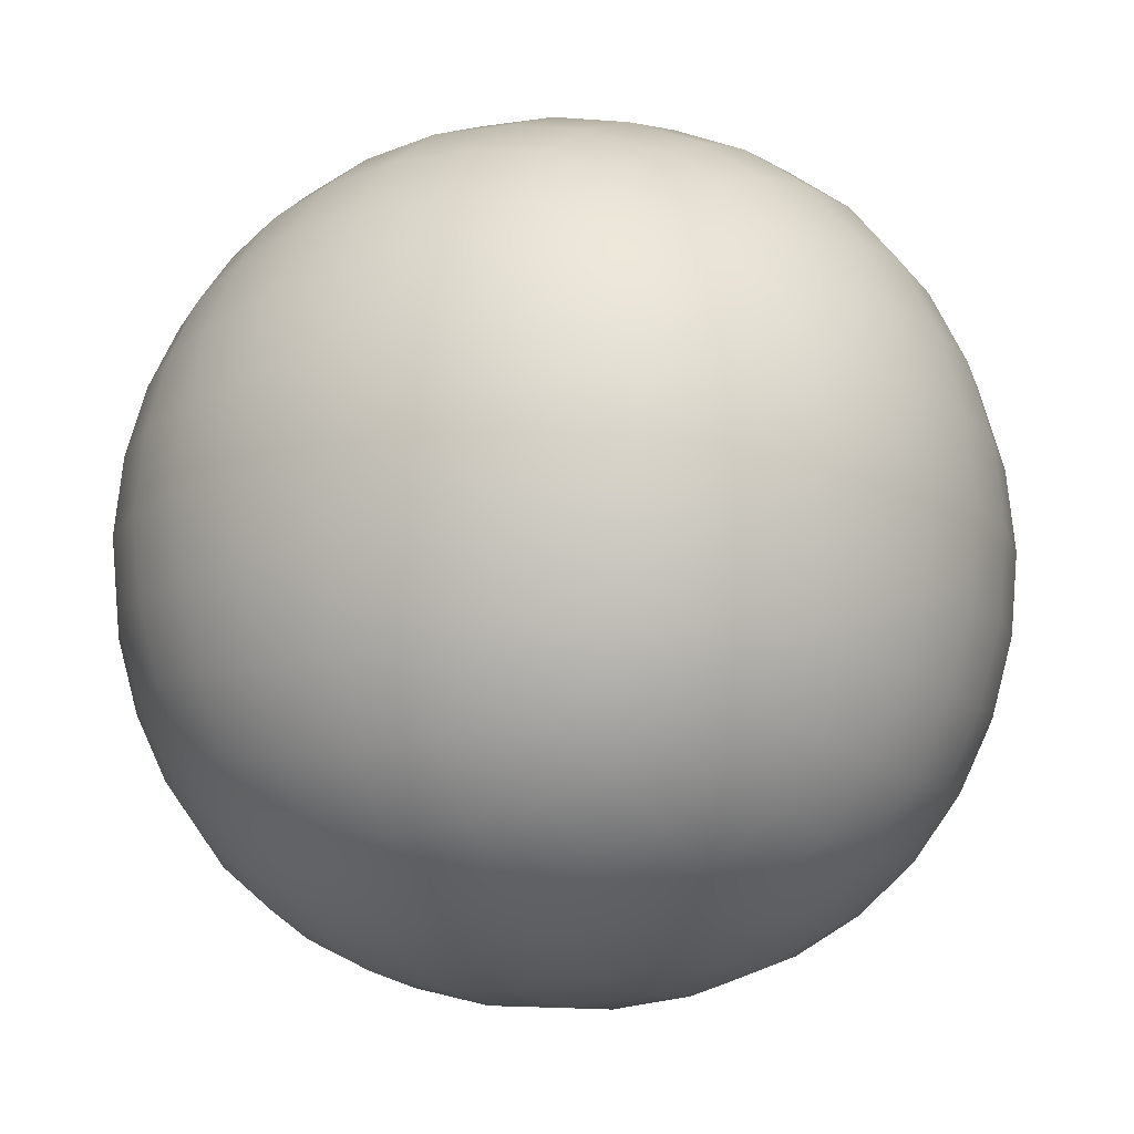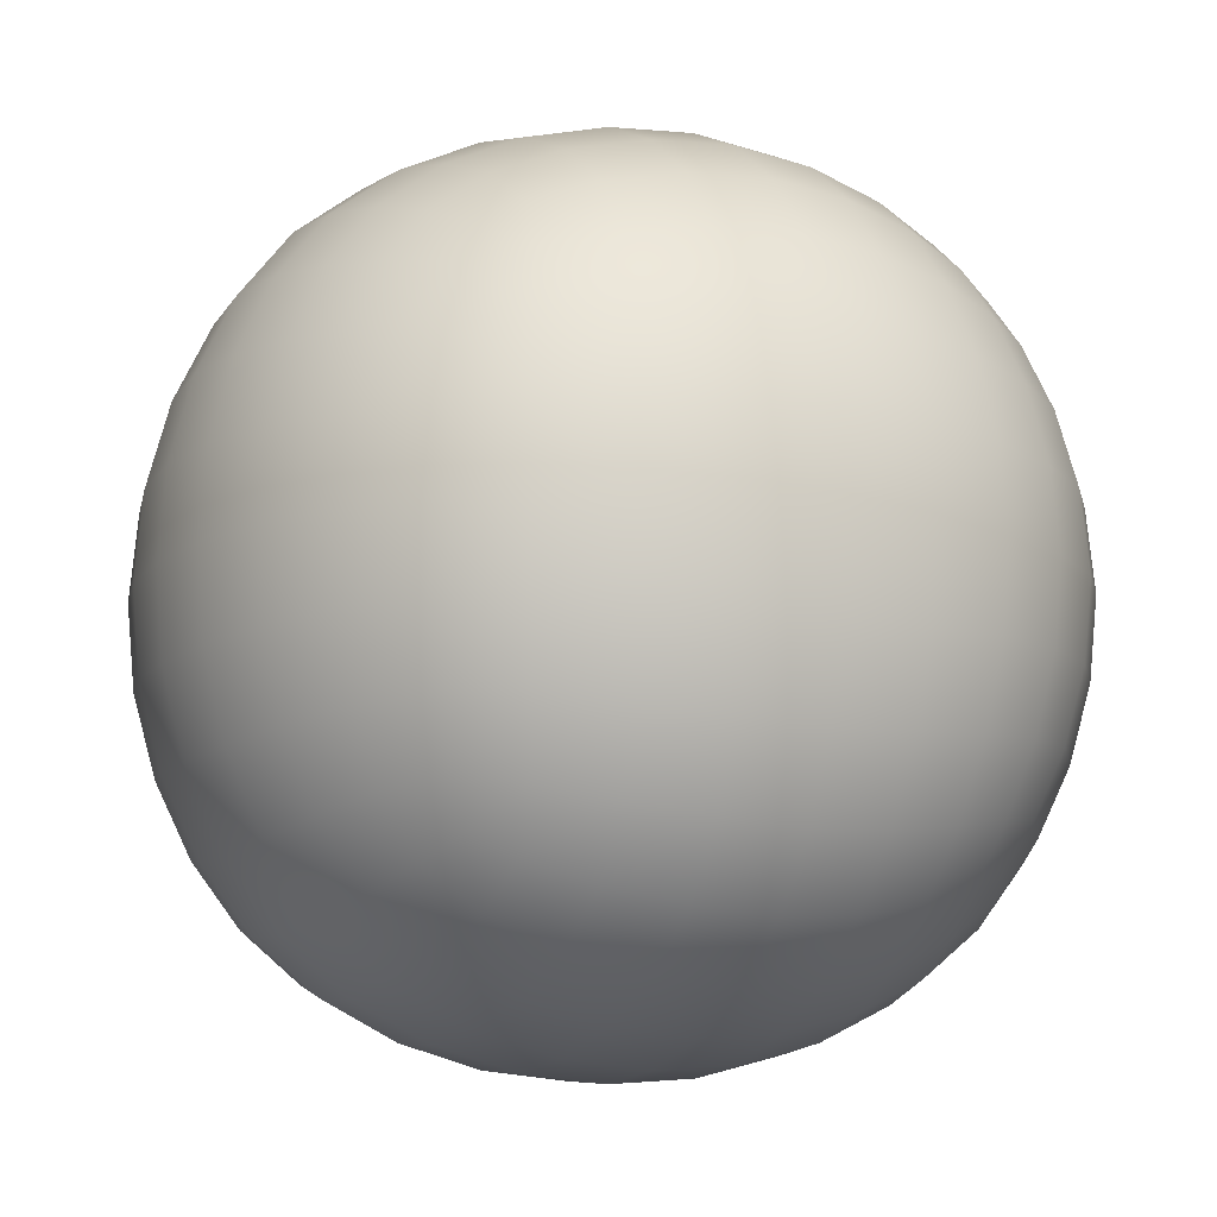
<metadata>
{"format":"obj","ext":"obj","renderer":"f3d","projection":"perspective","resolution":1024,"background":"white","views":[{"elev":-15.2,"azim":-149.7,"up":"+Z"},{"elev":-11.9,"azim":63.8,"up":"+Y"}]}
</metadata>
<code>
o Cube.002
v 101.9 0 0
v 100.2 0 20.68
v 94.94 0 40.5
v 86.26 0 58.61
v 100.2 -20.68 0
v 94.94 -40.5 0
v 86.26 -58.61 0
v 100.2 0 -20.68
v 94.94 0 -40.5
v 86.26 0 -58.61
v 100.2 20.68 0
v 94.94 40.5 0
v 86.26 58.61 0
v 98.44 20.31 20.31
v 93.3 19.58 39.79
v 84.77 18.85 57.58
v 93.3 39.79 19.58
v 88.49 38.27 38.27
v 80.61 36.59 55.18
v 84.77 57.58 18.85
v 80.61 55.18 36.59
v 74.13 52.1 52.1
v 98.44 -20.31 20.31
v 93.3 -39.79 19.58
v 84.77 -57.58 18.85
v 93.3 -19.58 39.79
v 88.49 -38.27 38.27
v 80.61 -55.18 36.59
v 84.77 -18.85 57.58
v 80.61 -36.59 55.18
v 74.13 -52.1 52.1
v 98.44 -20.31 -20.31
v 93.3 -19.58 -39.79
v 84.77 -18.85 -57.58
v 93.3 -39.79 -19.58
v 88.49 -38.27 -38.27
v 80.61 -36.59 -55.18
v 84.77 -57.58 -18.85
v 80.61 -55.18 -36.59
v 74.13 -52.1 -52.1
v 98.44 20.31 -20.31
v 93.3 39.79 -19.58
v 84.77 57.58 -18.85
v 93.3 19.58 -39.79
v 88.49 38.27 -38.27
v 80.61 55.18 -36.59
v 84.77 18.85 -57.58
v 80.61 36.59 -55.18
v 74.13 52.1 -52.1
v 0 -101.9 0
v 0 -100.2 20.68
v 0 -94.94 40.5
v 0 -86.26 58.61
v -20.68 -100.2 0
v -40.5 -94.94 0
v -58.61 -86.26 0
v 0 -100.2 -20.68
v 0 -94.94 -40.5
v 0 -86.26 -58.61
v 20.68 -100.2 0
v 40.5 -94.94 0
v 58.61 -86.26 0
v 20.31 -98.44 20.31
v 19.58 -93.3 39.79
v 18.85 -84.77 57.58
v 39.79 -93.3 19.58
v 38.27 -88.49 38.27
v 36.59 -80.61 55.18
v 57.58 -84.77 18.85
v 55.18 -80.61 36.59
v 52.1 -74.13 52.1
v -20.31 -98.44 20.31
v -39.79 -93.3 19.58
v -57.58 -84.77 18.85
v -19.58 -93.3 39.79
v -38.27 -88.49 38.27
v -55.18 -80.61 36.59
v -18.85 -84.77 57.58
v -36.59 -80.61 55.18
v -52.1 -74.13 52.1
v -20.31 -98.44 -20.31
v -19.58 -93.3 -39.79
v -18.85 -84.77 -57.58
v -39.79 -93.3 -19.58
v -38.27 -88.49 -38.27
v -36.59 -80.61 -55.18
v -57.58 -84.77 -18.85
v -55.18 -80.61 -36.59
v -52.1 -74.13 -52.1
v 20.31 -98.44 -20.31
v 39.79 -93.3 -19.58
v 57.58 -84.77 -18.85
v 19.58 -93.3 -39.79
v 38.27 -88.49 -38.27
v 55.18 -80.61 -36.59
v 18.85 -84.77 -57.58
v 36.59 -80.61 -55.18
v 52.1 -74.13 -52.1
v -101.9 0 0
v -100.2 0 20.68
v -94.94 0 40.5
v -86.26 0 58.61
v -100.2 20.68 0
v -94.94 40.5 0
v -86.26 58.61 0
v -100.2 0 -20.68
v -94.94 0 -40.5
v -86.26 0 -58.61
v -100.2 -20.68 0
v -94.94 -40.5 0
v -86.26 -58.61 0
v -98.44 -20.31 20.31
v -93.3 -19.58 39.79
v -84.77 -18.85 57.58
v -93.3 -39.79 19.58
v -88.49 -38.27 38.27
v -80.61 -36.59 55.18
v -84.77 -57.58 18.85
v -80.61 -55.18 36.59
v -74.13 -52.1 52.1
v -98.44 20.31 20.31
v -93.3 39.79 19.58
v -84.77 57.58 18.85
v -93.3 19.58 39.79
v -88.49 38.27 38.27
v -80.61 55.18 36.59
v -84.77 18.85 57.58
v -80.61 36.59 55.18
v -74.13 52.1 52.1
v -98.44 20.31 -20.31
v -93.3 19.58 -39.79
v -84.77 18.85 -57.58
v -93.3 39.79 -19.58
v -88.49 38.27 -38.27
v -80.61 36.59 -55.18
v -84.77 57.58 -18.85
v -80.61 55.18 -36.59
v -74.13 52.1 -52.1
v -98.44 -20.31 -20.31
v -93.3 -39.79 -19.58
v -84.77 -57.58 -18.85
v -93.3 -19.58 -39.79
v -88.49 -38.27 -38.27
v -80.61 -55.18 -36.59
v -84.77 -18.85 -57.58
v -80.61 -36.59 -55.18
v -74.13 -52.1 -52.1
v 0 101.9 0
v 0 100.2 20.68
v 0 94.94 40.5
v 0 86.26 58.61
v 20.68 100.2 0
v 40.5 94.94 0
v 58.61 86.26 0
v 0 100.2 -20.68
v 0 94.94 -40.5
v 0 86.26 -58.61
v -20.68 100.2 0
v -40.5 94.94 0
v -58.61 86.26 0
v -20.31 98.44 20.31
v -19.58 93.3 39.79
v -18.85 84.77 57.58
v -39.79 93.3 19.58
v -38.27 88.49 38.27
v -36.59 80.61 55.18
v -57.58 84.77 18.85
v -55.18 80.61 36.59
v -52.1 74.13 52.1
v 20.31 98.44 20.31
v 39.79 93.3 19.58
v 57.58 84.77 18.85
v 19.58 93.3 39.79
v 38.27 88.49 38.27
v 55.18 80.61 36.59
v 18.85 84.77 57.58
v 36.59 80.61 55.18
v 52.1 74.13 52.1
v 20.31 98.44 -20.31
v 19.58 93.3 -39.79
v 18.85 84.77 -57.58
v 39.79 93.3 -19.58
v 38.27 88.49 -38.27
v 36.59 80.61 -55.18
v 57.58 84.77 -18.85
v 55.18 80.61 -36.59
v 52.1 74.13 -52.1
v -20.31 98.44 -20.31
v -39.79 93.3 -19.58
v -57.58 84.77 -18.85
v -19.58 93.3 -39.79
v -38.27 88.49 -38.27
v -55.18 80.61 -36.59
v -18.85 84.77 -57.58
v -36.59 80.61 -55.18
v -52.1 74.13 -52.1
v 0 0 -101.9
v 20.68 0 -100.2
v 40.5 0 -94.94
v 58.61 0 -86.26
v 0 -20.68 -100.2
v 0 -40.5 -94.94
v 0 -58.61 -86.26
v -20.68 0 -100.2
v -40.5 0 -94.94
v -58.61 0 -86.26
v 0 20.68 -100.2
v 0 40.5 -94.94
v 0 58.61 -86.26
v 20.31 20.31 -98.44
v 39.79 19.58 -93.3
v 57.58 18.85 -84.77
v 19.58 39.79 -93.3
v 38.27 38.27 -88.49
v 55.18 36.59 -80.61
v 18.85 57.58 -84.77
v 36.59 55.18 -80.61
v 52.1 52.1 -74.13
v 20.31 -20.31 -98.44
v 19.58 -39.79 -93.3
v 18.85 -57.58 -84.77
v 39.79 -19.58 -93.3
v 38.27 -38.27 -88.49
v 36.59 -55.18 -80.61
v 57.58 -18.85 -84.77
v 55.18 -36.59 -80.61
v 52.1 -52.1 -74.13
v -20.31 -20.31 -98.44
v -39.79 -19.58 -93.3
v -57.58 -18.85 -84.77
v -19.58 -39.79 -93.3
v -38.27 -38.27 -88.49
v -55.18 -36.59 -80.61
v -18.85 -57.58 -84.77
v -36.59 -55.18 -80.61
v -52.1 -52.1 -74.13
v -20.31 20.31 -98.44
v -19.58 39.79 -93.3
v -18.85 57.58 -84.77
v -39.79 19.58 -93.3
v -38.27 38.27 -88.49
v -36.59 55.18 -80.61
v -57.58 18.85 -84.77
v -55.18 36.59 -80.61
v -52.1 52.1 -74.13
v 0 0 101.9
v -20.68 0 100.2
v -40.5 0 94.94
v -58.61 0 86.26
v 0 -20.68 100.2
v 0 -40.5 94.94
v 0 -58.61 86.26
v 20.68 0 100.2
v 40.5 0 94.94
v 58.61 0 86.26
v 0 20.68 100.2
v 0 40.5 94.94
v 0 58.61 86.26
v -20.31 20.31 98.44
v -39.79 19.58 93.3
v -57.58 18.85 84.77
v -19.58 39.79 93.3
v -38.27 38.27 88.49
v -55.18 36.59 80.61
v -18.85 57.58 84.77
v -36.59 55.18 80.61
v -52.1 52.1 74.13
v -20.31 -20.31 98.44
v -19.58 -39.79 93.3
v -18.85 -57.58 84.77
v -39.79 -19.58 93.3
v -38.27 -38.27 88.49
v -36.59 -55.18 80.61
v -57.58 -18.85 84.77
v -55.18 -36.59 80.61
v -52.1 -52.1 74.13
v 20.31 -20.31 98.44
v 39.79 -19.58 93.3
v 57.58 -18.85 84.77
v 19.58 -39.79 93.3
v 38.27 -38.27 88.49
v 55.18 -36.59 80.61
v 18.85 -57.58 84.77
v 36.59 -55.18 80.61
v 52.1 -52.1 74.13
v 20.31 20.31 98.44
v 19.58 39.79 93.3
v 18.85 57.58 84.77
v 39.79 19.58 93.3
v 38.27 38.27 88.49
v 36.59 55.18 80.61
v 57.58 18.85 84.77
v 55.18 36.59 80.61
v 52.1 52.1 74.13
v 64.8 64.8 -50.39
v 69.54 69.54 -35.71
v 72.85 72.85 -18.49
v 74.15 74.15 0
v 72.85 72.85 18.49
v 69.54 69.54 35.71
v 64.8 64.8 50.39
v 64.8 50.39 64.8
v 69.54 35.71 69.54
v 72.85 18.49 72.85
v 74.15 0 74.15
v 72.85 -18.49 72.85
v 69.54 -35.71 69.54
v 64.8 -50.39 64.8
v 64.8 -64.8 50.39
v 69.54 -69.54 35.71
v 72.85 -72.85 18.49
v 74.15 -74.15 0
v 72.85 -72.85 -18.49
v 69.54 -69.54 -35.71
v 64.8 -64.8 -50.39
v 64.8 -50.39 -64.8
v 69.54 -35.71 -69.54
v 72.85 -18.49 -72.85
v 74.15 0 -74.15
v 72.85 18.49 -72.85
v 69.54 35.71 -69.54
v 64.8 50.39 -64.8
v 50.39 -64.8 64.8
v 35.71 -69.54 69.54
v 18.49 -72.85 72.85
v 0 -74.15 74.15
v -18.49 -72.85 72.85
v -35.71 -69.54 69.54
v -50.39 -64.8 64.8
v -64.8 -64.8 50.39
v -69.54 -69.54 35.71
v -72.85 -72.85 18.49
v -74.15 -74.15 0
v -72.85 -72.85 -18.49
v -69.54 -69.54 -35.71
v -64.8 -64.8 -50.39
v -50.39 -64.8 -64.8
v -35.71 -69.54 -69.54
v -18.49 -72.85 -72.85
v 0 -74.15 -74.15
v 18.49 -72.85 -72.85
v 35.71 -69.54 -69.54
v 50.39 -64.8 -64.8
v -64.8 -50.39 64.8
v -69.54 -35.71 69.54
v -72.85 -18.49 72.85
v -74.15 0 74.15
v -72.85 18.49 72.85
v -69.54 35.71 69.54
v -64.8 50.39 64.8
v -64.8 64.8 50.39
v -69.54 69.54 35.71
v -72.85 72.85 18.49
v -74.15 74.15 0
v -72.85 72.85 -18.49
v -69.54 69.54 -35.71
v -64.8 64.8 -50.39
v -64.8 50.39 -64.8
v -69.54 35.71 -69.54
v -72.85 18.49 -72.85
v -74.15 0 -74.15
v -72.85 -18.49 -72.85
v -69.54 -35.71 -69.54
v -64.8 -50.39 -64.8
v -50.39 64.8 64.8
v -35.71 69.54 69.54
v -18.49 72.85 72.85
v 0 74.15 74.15
v 18.49 72.85 72.85
v 35.71 69.54 69.54
v 50.39 64.8 64.8
v 50.39 64.8 -64.8
v 35.71 69.54 -69.54
v 18.49 72.85 -72.85
v 0 74.15 -74.15
v -18.49 72.85 -72.85
v -35.71 69.54 -69.54
v -50.39 64.8 -64.8
v 60.19 60.19 -60.19
v 60.19 -60.19 -60.19
v -60.19 -60.19 -60.19
v -60.19 60.19 -60.19
v 60.19 60.19 60.19
v 60.19 -60.19 60.19
v -60.19 -60.19 60.19
v -60.19 60.19 60.19
g Cube.002_Cube.002_None
f 1 11 14
f 2 14 15
f 3 15 16
f 4 16 304
f 11 12 17
f 14 17 18
f 15 18 19
f 16 19 303
f 12 13 20
f 17 20 21
f 18 21 22
f 19 22 302
f 13 298 299
f 20 299 300
f 21 300 301
f 22 301 383
f 1 2 23
f 5 23 24
f 6 24 25
f 7 25 311
f 2 3 26
f 23 26 27
f 24 27 28
f 25 28 310
f 3 4 29
f 26 29 30
f 27 30 31
f 28 31 309
f 4 305 306
f 29 306 307
f 30 307 308
f 31 308 384
f 1 5 32
f 8 32 33
f 9 33 34
f 10 34 318
f 5 6 35
f 32 35 36
f 33 36 37
f 34 37 317
f 6 7 38
f 35 38 39
f 36 39 40
f 37 40 316
f 7 312 313
f 38 313 314
f 39 314 315
f 40 315 380
f 1 8 41
f 11 41 42
f 12 42 43
f 13 43 297
f 8 9 44
f 41 44 45
f 42 45 46
f 43 46 296
f 9 10 47
f 44 47 48
f 45 48 49
f 46 49 295
f 10 319 320
f 47 320 321
f 48 321 322
f 49 322 379
f 50 60 63
f 51 63 64
f 52 64 65
f 53 65 325
f 60 61 66
f 63 66 67
f 64 67 68
f 65 68 324
f 61 62 69
f 66 69 70
f 67 70 71
f 68 71 323
f 62 312 311
f 69 311 310
f 70 310 309
f 71 309 384
f 50 51 72
f 54 72 73
f 55 73 74
f 56 74 332
f 51 52 75
f 72 75 76
f 73 76 77
f 74 77 331
f 52 53 78
f 75 78 79
f 76 79 80
f 77 80 330
f 53 326 327
f 78 327 328
f 79 328 329
f 80 329 385
f 50 54 81
f 57 81 82
f 58 82 83
f 59 83 339
f 54 55 84
f 81 84 85
f 82 85 86
f 83 86 338
f 55 56 87
f 84 87 88
f 85 88 89
f 86 89 337
f 56 333 334
f 87 334 335
f 88 335 336
f 89 336 381
f 50 57 90
f 60 90 91
f 61 91 92
f 62 92 313
f 57 58 93
f 90 93 94
f 91 94 95
f 92 95 314
f 58 59 96
f 93 96 97
f 94 97 98
f 95 98 315
f 59 340 341
f 96 341 342
f 97 342 343
f 98 343 380
f 99 109 112
f 100 112 113
f 101 113 114
f 102 114 346
f 109 110 115
f 112 115 116
f 113 116 117
f 114 117 345
f 110 111 118
f 115 118 119
f 116 119 120
f 117 120 344
f 111 333 332
f 118 332 331
f 119 331 330
f 120 330 385
f 99 100 121
f 103 121 122
f 104 122 123
f 105 123 353
f 100 101 124
f 121 124 125
f 122 125 126
f 123 126 352
f 101 102 127
f 124 127 128
f 125 128 129
f 126 129 351
f 102 347 348
f 127 348 349
f 128 349 350
f 129 350 386
f 99 103 130
f 106 130 131
f 107 131 132
f 108 132 360
f 103 104 133
f 130 133 134
f 131 134 135
f 132 135 359
f 104 105 136
f 133 136 137
f 134 137 138
f 135 138 358
f 105 354 355
f 136 355 356
f 137 356 357
f 138 357 382
f 99 106 139
f 109 139 140
f 110 140 141
f 111 141 334
f 106 107 142
f 139 142 143
f 140 143 144
f 141 144 335
f 107 108 145
f 142 145 146
f 143 146 147
f 144 147 336
f 108 361 362
f 145 362 363
f 146 363 364
f 147 364 381
f 148 158 161
f 149 161 162
f 150 162 163
f 151 163 367
f 158 159 164
f 161 164 165
f 162 165 166
f 163 166 366
f 159 160 167
f 164 167 168
f 165 168 169
f 166 169 365
f 160 354 353
f 167 353 352
f 168 352 351
f 169 351 386
f 148 149 170
f 152 170 171
f 153 171 172
f 154 172 299
f 149 150 173
f 170 173 174
f 171 174 175
f 172 175 300
f 150 151 176
f 173 176 177
f 174 177 178
f 175 178 301
f 151 368 369
f 176 369 370
f 177 370 371
f 178 371 383
f 148 152 179
f 155 179 180
f 156 180 181
f 157 181 374
f 152 153 182
f 179 182 183
f 180 183 184
f 181 184 373
f 153 154 185
f 182 185 186
f 183 186 187
f 184 187 372
f 154 298 297
f 185 297 296
f 186 296 295
f 187 295 379
f 148 155 188
f 158 188 189
f 159 189 190
f 160 190 355
f 155 156 191
f 188 191 192
f 189 192 193
f 190 193 356
f 156 157 194
f 191 194 195
f 192 195 196
f 193 196 357
f 157 375 376
f 194 376 377
f 195 377 378
f 196 378 382
f 197 207 210
f 198 210 211
f 199 211 212
f 200 212 320
f 207 208 213
f 210 213 214
f 211 214 215
f 212 215 321
f 208 209 216
f 213 216 217
f 214 217 218
f 215 218 322
f 209 375 374
f 216 374 373
f 217 373 372
f 218 372 379
f 197 198 219
f 201 219 220
f 202 220 221
f 203 221 341
f 198 199 222
f 219 222 223
f 220 223 224
f 221 224 342
f 199 200 225
f 222 225 226
f 223 226 227
f 224 227 343
f 200 319 318
f 225 318 317
f 226 317 316
f 227 316 380
f 197 201 228
f 204 228 229
f 205 229 230
f 206 230 362
f 201 202 231
f 228 231 232
f 229 232 233
f 230 233 363
f 202 203 234
f 231 234 235
f 232 235 236
f 233 236 364
f 203 340 339
f 234 339 338
f 235 338 337
f 236 337 381
f 197 204 237
f 207 237 238
f 208 238 239
f 209 239 376
f 204 205 240
f 237 240 241
f 238 241 242
f 239 242 377
f 205 206 243
f 240 243 244
f 241 244 245
f 242 245 378
f 206 361 360
f 243 360 359
f 244 359 358
f 245 358 382
f 246 256 259
f 247 259 260
f 248 260 261
f 249 261 348
f 256 257 262
f 259 262 263
f 260 263 264
f 261 264 349
f 257 258 265
f 262 265 266
f 263 266 267
f 264 267 350
f 258 368 367
f 265 367 366
f 266 366 365
f 267 365 386
f 246 247 268
f 250 268 269
f 251 269 270
f 252 270 327
f 247 248 271
f 268 271 272
f 269 272 273
f 270 273 328
f 248 249 274
f 271 274 275
f 272 275 276
f 273 276 329
f 249 347 346
f 274 346 345
f 275 345 344
f 276 344 385
f 246 250 277
f 253 277 278
f 254 278 279
f 255 279 306
f 250 251 280
f 277 280 281
f 278 281 282
f 279 282 307
f 251 252 283
f 280 283 284
f 281 284 285
f 282 285 308
f 252 326 325
f 283 325 324
f 284 324 323
f 285 323 384
f 246 253 286
f 256 286 287
f 257 287 288
f 258 288 369
f 253 254 289
f 286 289 290
f 287 290 291
f 288 291 370
f 254 255 292
f 289 292 293
f 290 293 294
f 291 294 371
f 255 305 304
f 292 304 303
f 293 303 302
f 294 302 383
f 2 1 14
f 3 2 15
f 4 3 16
f 305 4 304
f 14 11 17
f 15 14 18
f 16 15 19
f 304 16 303
f 17 12 20
f 18 17 21
f 19 18 22
f 303 19 302
f 20 13 299
f 21 20 300
f 22 21 301
f 302 22 383
f 5 1 23
f 6 5 24
f 7 6 25
f 312 7 311
f 23 2 26
f 24 23 27
f 25 24 28
f 311 25 310
f 26 3 29
f 27 26 30
f 28 27 31
f 310 28 309
f 29 4 306
f 30 29 307
f 31 30 308
f 309 31 384
f 8 1 32
f 9 8 33
f 10 9 34
f 319 10 318
f 32 5 35
f 33 32 36
f 34 33 37
f 318 34 317
f 35 6 38
f 36 35 39
f 37 36 40
f 317 37 316
f 38 7 313
f 39 38 314
f 40 39 315
f 316 40 380
f 11 1 41
f 12 11 42
f 13 12 43
f 298 13 297
f 41 8 44
f 42 41 45
f 43 42 46
f 297 43 296
f 44 9 47
f 45 44 48
f 46 45 49
f 296 46 295
f 47 10 320
f 48 47 321
f 49 48 322
f 295 49 379
f 51 50 63
f 52 51 64
f 53 52 65
f 326 53 325
f 63 60 66
f 64 63 67
f 65 64 68
f 325 65 324
f 66 61 69
f 67 66 70
f 68 67 71
f 324 68 323
f 69 62 311
f 70 69 310
f 71 70 309
f 323 71 384
f 54 50 72
f 55 54 73
f 56 55 74
f 333 56 332
f 72 51 75
f 73 72 76
f 74 73 77
f 332 74 331
f 75 52 78
f 76 75 79
f 77 76 80
f 331 77 330
f 78 53 327
f 79 78 328
f 80 79 329
f 330 80 385
f 57 50 81
f 58 57 82
f 59 58 83
f 340 59 339
f 81 54 84
f 82 81 85
f 83 82 86
f 339 83 338
f 84 55 87
f 85 84 88
f 86 85 89
f 338 86 337
f 87 56 334
f 88 87 335
f 89 88 336
f 337 89 381
f 60 50 90
f 61 60 91
f 62 61 92
f 312 62 313
f 90 57 93
f 91 90 94
f 92 91 95
f 313 92 314
f 93 58 96
f 94 93 97
f 95 94 98
f 314 95 315
f 96 59 341
f 97 96 342
f 98 97 343
f 315 98 380
f 100 99 112
f 101 100 113
f 102 101 114
f 347 102 346
f 112 109 115
f 113 112 116
f 114 113 117
f 346 114 345
f 115 110 118
f 116 115 119
f 117 116 120
f 345 117 344
f 118 111 332
f 119 118 331
f 120 119 330
f 344 120 385
f 103 99 121
f 104 103 122
f 105 104 123
f 354 105 353
f 121 100 124
f 122 121 125
f 123 122 126
f 353 123 352
f 124 101 127
f 125 124 128
f 126 125 129
f 352 126 351
f 127 102 348
f 128 127 349
f 129 128 350
f 351 129 386
f 106 99 130
f 107 106 131
f 108 107 132
f 361 108 360
f 130 103 133
f 131 130 134
f 132 131 135
f 360 132 359
f 133 104 136
f 134 133 137
f 135 134 138
f 359 135 358
f 136 105 355
f 137 136 356
f 138 137 357
f 358 138 382
f 109 99 139
f 110 109 140
f 111 110 141
f 333 111 334
f 139 106 142
f 140 139 143
f 141 140 144
f 334 141 335
f 142 107 145
f 143 142 146
f 144 143 147
f 335 144 336
f 145 108 362
f 146 145 363
f 147 146 364
f 336 147 381
f 149 148 161
f 150 149 162
f 151 150 163
f 368 151 367
f 161 158 164
f 162 161 165
f 163 162 166
f 367 163 366
f 164 159 167
f 165 164 168
f 166 165 169
f 366 166 365
f 167 160 353
f 168 167 352
f 169 168 351
f 365 169 386
f 152 148 170
f 153 152 171
f 154 153 172
f 298 154 299
f 170 149 173
f 171 170 174
f 172 171 175
f 299 172 300
f 173 150 176
f 174 173 177
f 175 174 178
f 300 175 301
f 176 151 369
f 177 176 370
f 178 177 371
f 301 178 383
f 155 148 179
f 156 155 180
f 157 156 181
f 375 157 374
f 179 152 182
f 180 179 183
f 181 180 184
f 374 181 373
f 182 153 185
f 183 182 186
f 184 183 187
f 373 184 372
f 185 154 297
f 186 185 296
f 187 186 295
f 372 187 379
f 158 148 188
f 159 158 189
f 160 159 190
f 354 160 355
f 188 155 191
f 189 188 192
f 190 189 193
f 355 190 356
f 191 156 194
f 192 191 195
f 193 192 196
f 356 193 357
f 194 157 376
f 195 194 377
f 196 195 378
f 357 196 382
f 198 197 210
f 199 198 211
f 200 199 212
f 319 200 320
f 210 207 213
f 211 210 214
f 212 211 215
f 320 212 321
f 213 208 216
f 214 213 217
f 215 214 218
f 321 215 322
f 216 209 374
f 217 216 373
f 218 217 372
f 322 218 379
f 201 197 219
f 202 201 220
f 203 202 221
f 340 203 341
f 219 198 222
f 220 219 223
f 221 220 224
f 341 221 342
f 222 199 225
f 223 222 226
f 224 223 227
f 342 224 343
f 225 200 318
f 226 225 317
f 227 226 316
f 343 227 380
f 204 197 228
f 205 204 229
f 206 205 230
f 361 206 362
f 228 201 231
f 229 228 232
f 230 229 233
f 362 230 363
f 231 202 234
f 232 231 235
f 233 232 236
f 363 233 364
f 234 203 339
f 235 234 338
f 236 235 337
f 364 236 381
f 207 197 237
f 208 207 238
f 209 208 239
f 375 209 376
f 237 204 240
f 238 237 241
f 239 238 242
f 376 239 377
f 240 205 243
f 241 240 244
f 242 241 245
f 377 242 378
f 243 206 360
f 244 243 359
f 245 244 358
f 378 245 382
f 247 246 259
f 248 247 260
f 249 248 261
f 347 249 348
f 259 256 262
f 260 259 263
f 261 260 264
f 348 261 349
f 262 257 265
f 263 262 266
f 264 263 267
f 349 264 350
f 265 258 367
f 266 265 366
f 267 266 365
f 350 267 386
f 250 246 268
f 251 250 269
f 252 251 270
f 326 252 327
f 268 247 271
f 269 268 272
f 270 269 273
f 327 270 328
f 271 248 274
f 272 271 275
f 273 272 276
f 328 273 329
f 274 249 346
f 275 274 345
f 276 275 344
f 329 276 385
f 253 246 277
f 254 253 278
f 255 254 279
f 305 255 306
f 277 250 280
f 278 277 281
f 279 278 282
f 306 279 307
f 280 251 283
f 281 280 284
f 282 281 285
f 307 282 308
f 283 252 325
f 284 283 324
f 285 284 323
f 308 285 384
f 256 246 286
f 257 256 287
f 258 257 288
f 368 258 369
f 286 253 289
f 287 286 290
f 288 287 291
f 369 288 370
f 289 254 292
f 290 289 293
f 291 290 294
f 370 291 371
f 292 255 304
f 293 292 303
f 294 293 302
f 371 294 383

</code>
